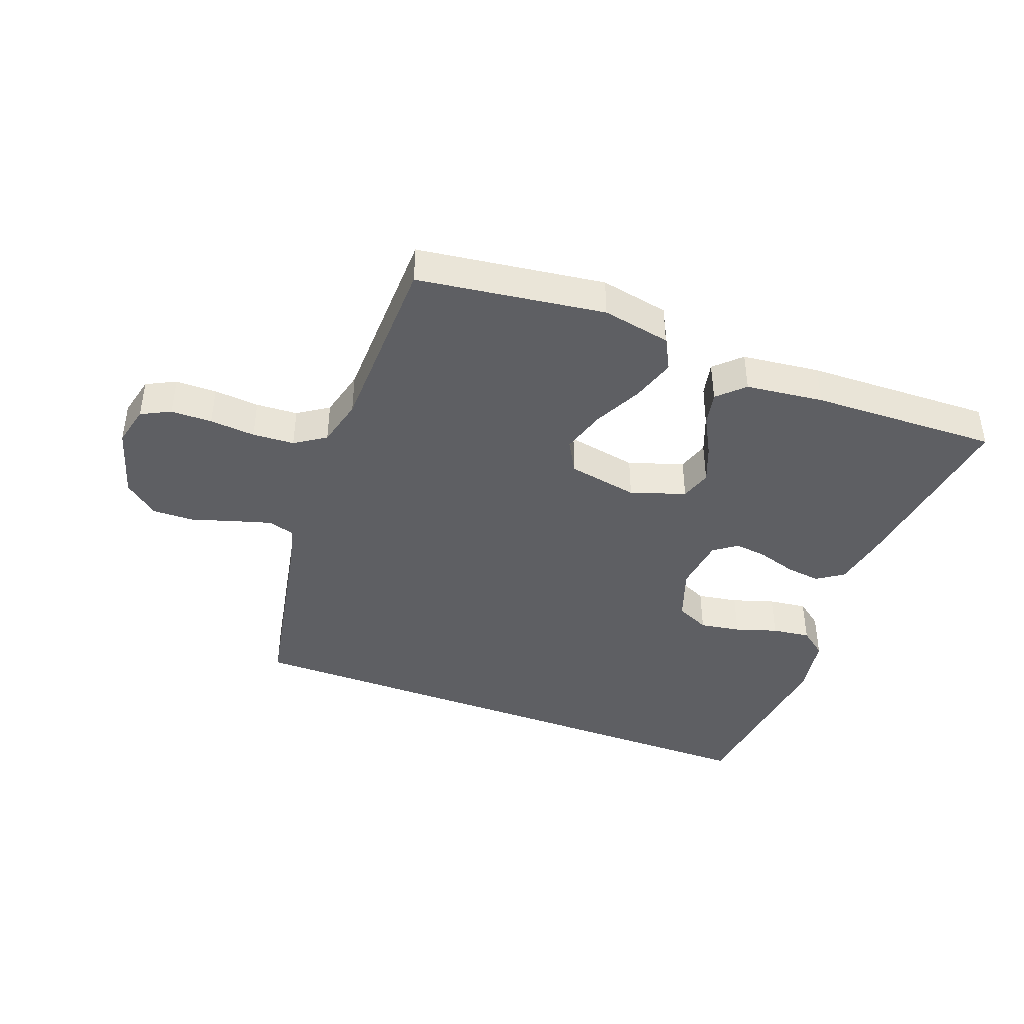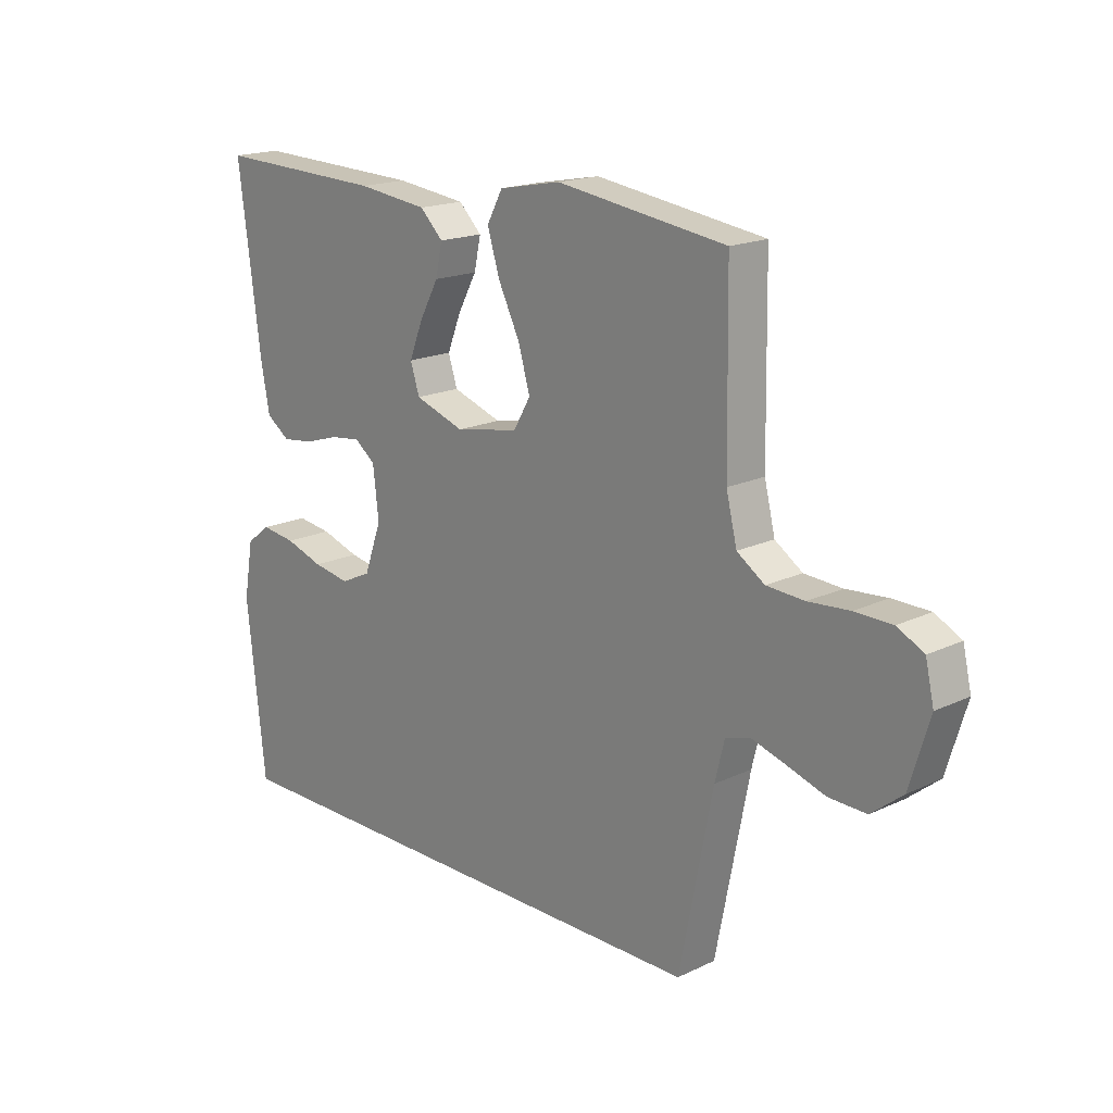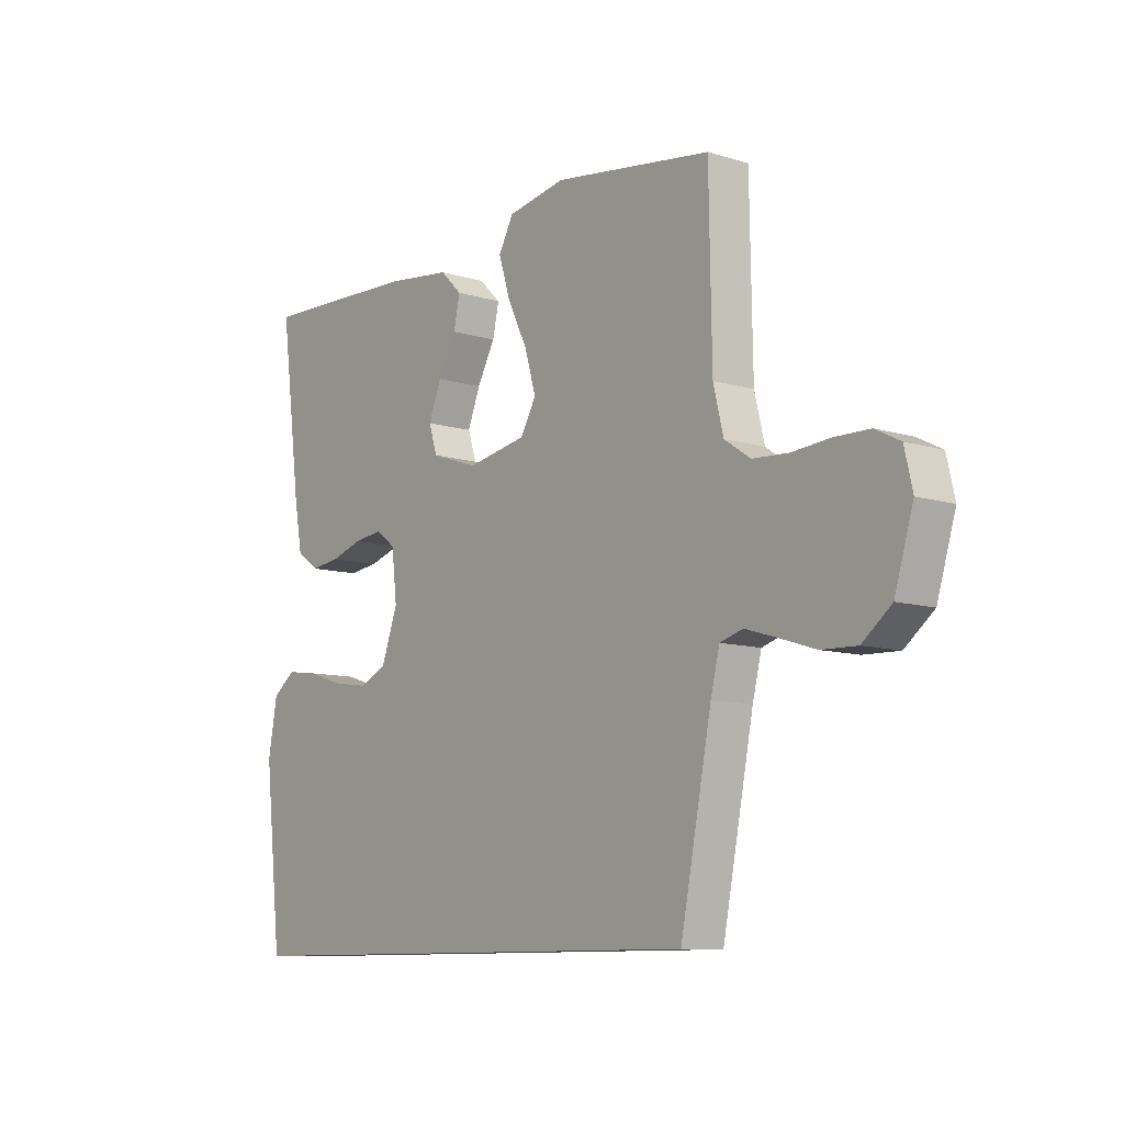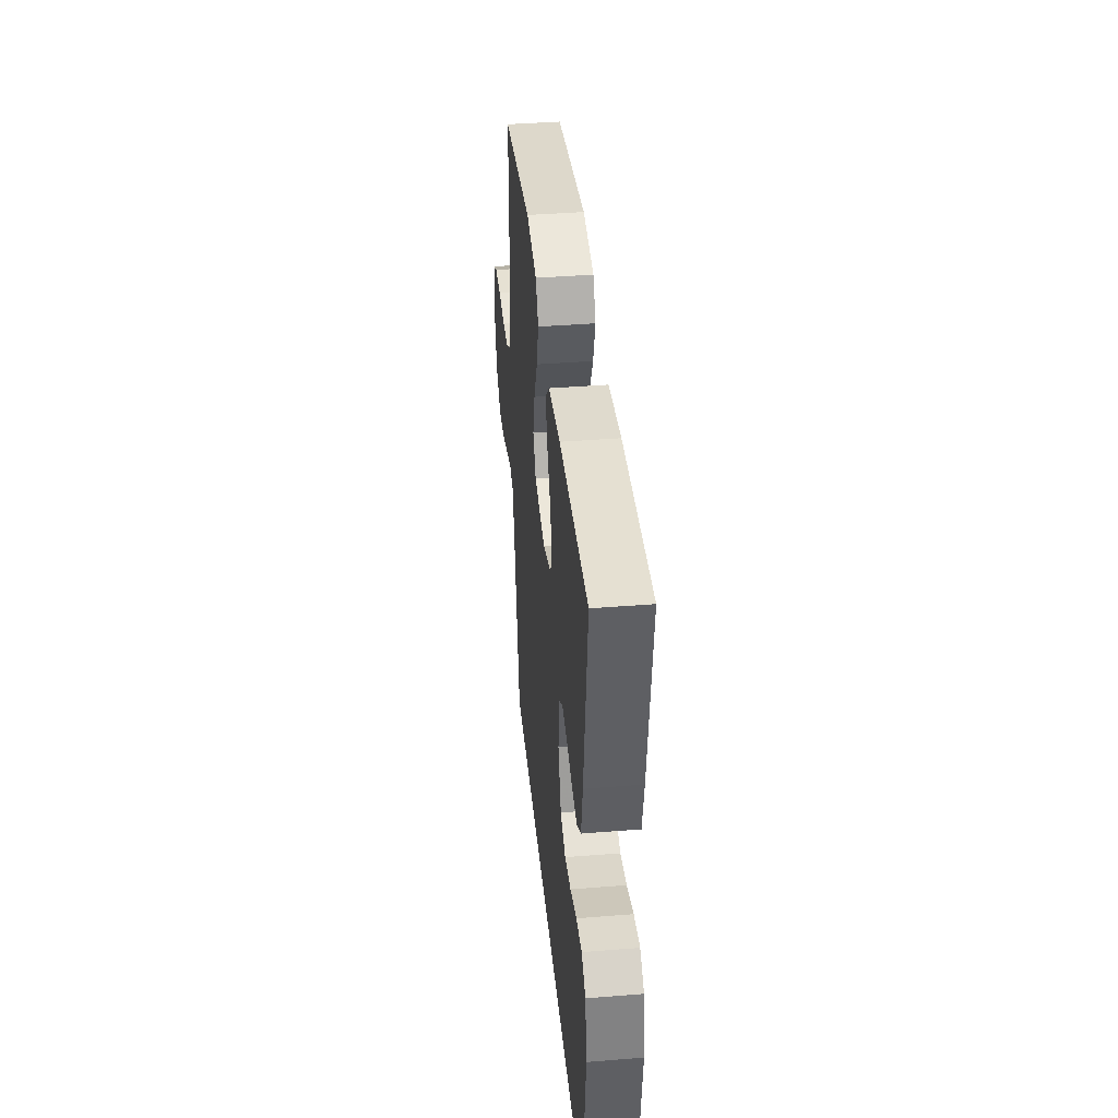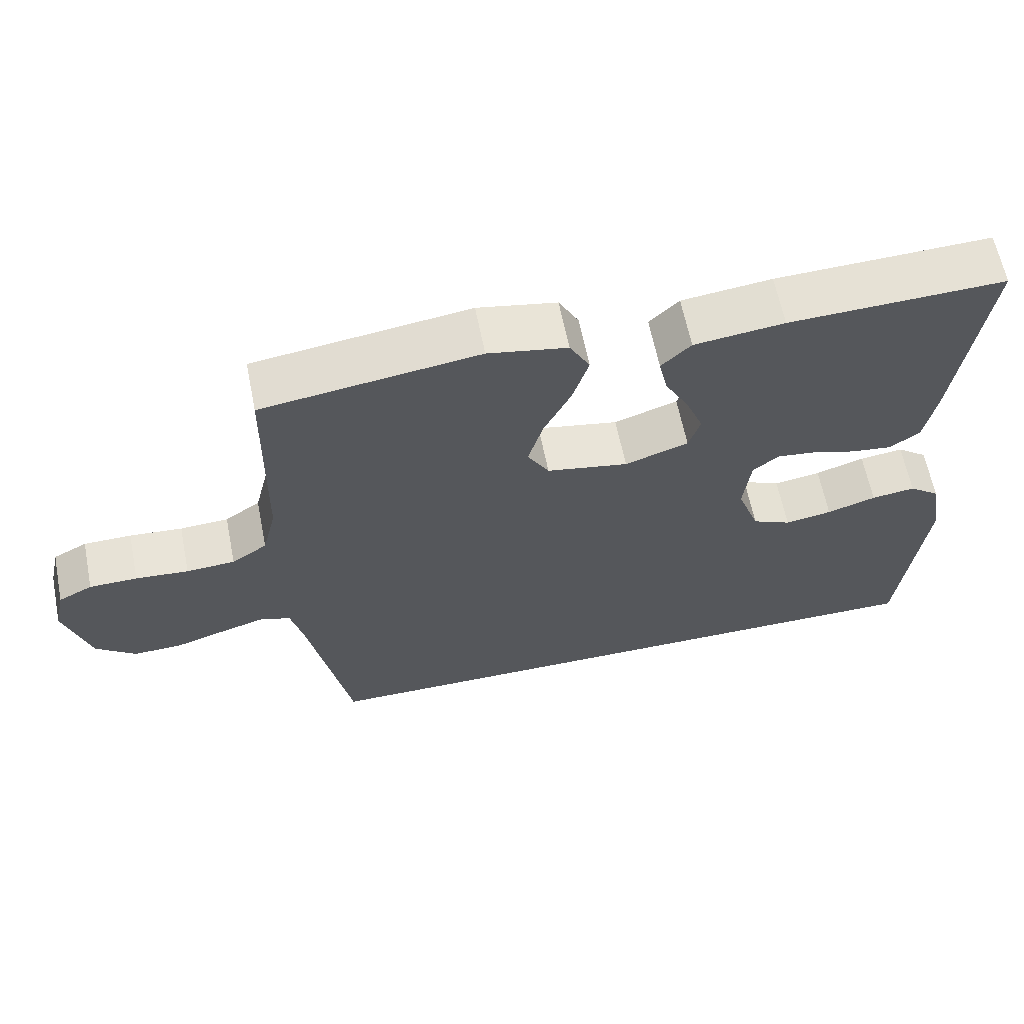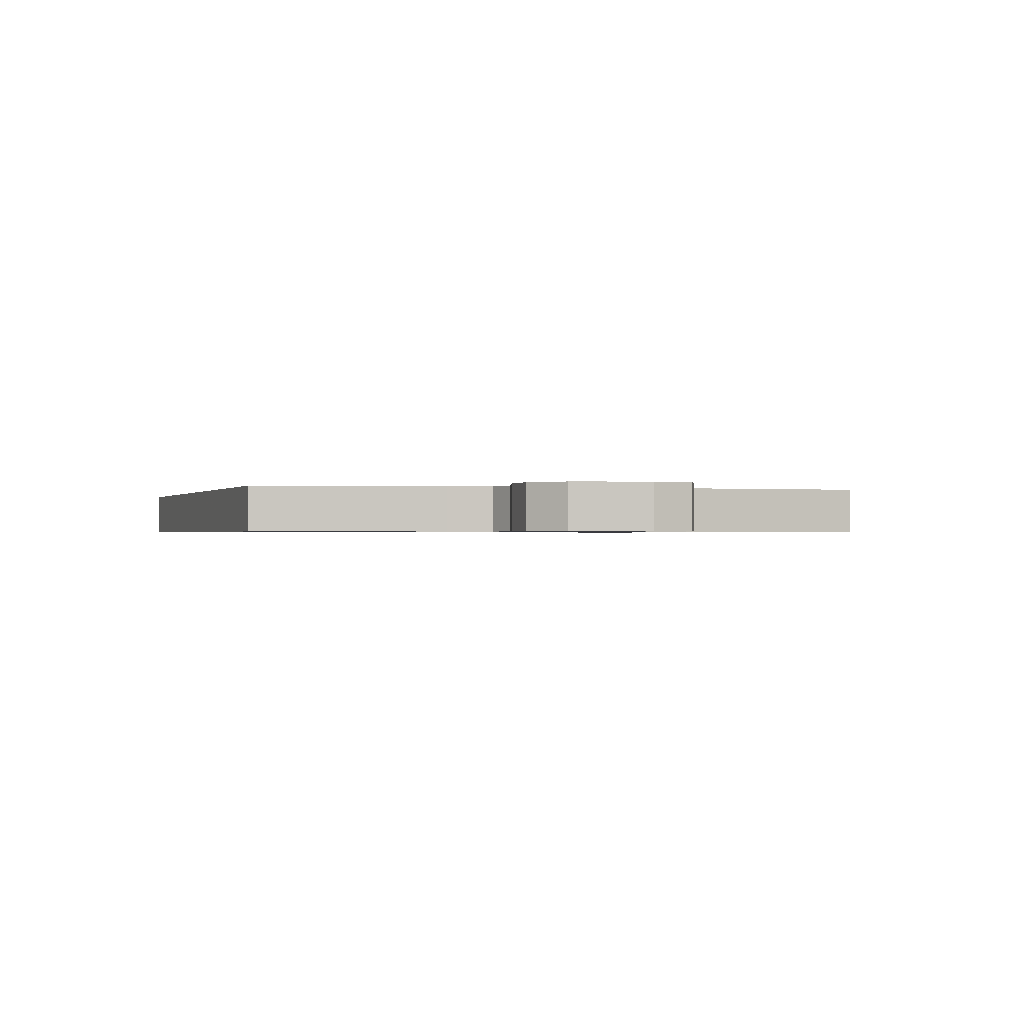
<metadata>
{"format":"obj","ext":"obj","renderer":"f3d","projection":"perspective","resolution":1024,"background":"white","views":[{"elev":-41.8,"azim":-20.8,"up":"+Y"},{"elev":17.8,"azim":-132.9,"up":"+Z"},{"elev":-9.8,"azim":-128.5,"up":"+Z"},{"elev":39.6,"azim":84.3,"up":"+Z"},{"elev":62.7,"azim":-11.3,"up":"+Z"},{"elev":-0.7,"azim":-108.8,"up":"+Y"}]}
</metadata>
<code>
v -0.436 0.07 -0.5
v -0.495 0.07 -0.2
v -0.512 0.07 -0.131
v -0.555 0.07 -0.118
v -0.615 0.07 -0.136
v -0.684 0.07 -0.158
v -0.751 0.07 -0.16
v -0.806 0.07 -0.116
v -0.841 0.07 0
v -0.826 0.07 0.066
v -0.779 0.07 0.09
v -0.713 0.07 0.091
v -0.64 0.07 0.085
v -0.573 0.07 0.089
v -0.524 0.07 0.122
v -0.505 0.07 0.2
v -0.5 0.07 0.5
v -0.2 0.07 0.542
v -0.09 0.07 0.521
v -0.062 0.07 0.469
v -0.084 0.07 0.398
v -0.122 0.07 0.321
v -0.143 0.07 0.249
v -0.113 0.07 0.197
v 0 0.07 0.176
v 0.088 0.07 0.206
v 0.104 0.07 0.256
v 0.08 0.07 0.317
v 0.046 0.07 0.38
v 0.034 0.07 0.435
v 0.075 0.07 0.475
v 0.2 0.07 0.49
v 0.5 0.07 0.5
v 0.461 0.07 0.2
v 0.445 0.07 0.112
v 0.403 0.07 0.083
v 0.347 0.07 0.09
v 0.286 0.07 0.109
v 0.232 0.07 0.116
v 0.195 0.07 0.088
v 0.185 0.07 0
v 0.216 0.07 -0.086
v 0.27 0.07 -0.111
v 0.335 0.07 -0.1
v 0.403 0.07 -0.078
v 0.464 0.07 -0.07
v 0.507 0.07 -0.103
v 0.524 0.07 -0.2
v 0.491 0.07 -0.5
v -0.436 0 -0.5
v -0.495 0 -0.2
v -0.512 0 -0.131
v -0.555 0 -0.118
v -0.615 0 -0.136
v -0.684 0 -0.158
v -0.751 0 -0.16
v -0.806 0 -0.116
v -0.841 0 0
v -0.826 0 0.066
v -0.779 0 0.09
v -0.713 0 0.091
v -0.64 0 0.085
v -0.573 0 0.089
v -0.524 0 0.122
v -0.505 0 0.2
v -0.5 0 0.5
v -0.2 0 0.542
v -0.09 0 0.521
v -0.062 0 0.469
v -0.084 0 0.398
v -0.122 0 0.321
v -0.143 0 0.249
v -0.113 0 0.197
v 0 0 0.176
v 0.088 0 0.206
v 0.104 0 0.256
v 0.08 0 0.317
v 0.046 0 0.38
v 0.034 0 0.435
v 0.075 0 0.475
v 0.2 0 0.49
v 0.5 0 0.5
v 0.461 0 0.2
v 0.445 0 0.112
v 0.403 0 0.083
v 0.347 0 0.09
v 0.286 0 0.109
v 0.232 0 0.116
v 0.195 0 0.088
v 0.185 0 0
v 0.216 0 -0.086
v 0.27 0 -0.111
v 0.335 0 -0.1
v 0.403 0 -0.078
v 0.464 0 -0.07
v 0.507 0 -0.103
v 0.524 0 -0.2
v 0.491 0 -0.5
f 48 49 1 2
f 44 45 46 47
f 43 44 47 48
f 35 36 37 38
f 35 38 39
f 34 35 39
f 33 34 39
f 32 33 39 40
f 28 29 30 31
f 27 28 31 32
f 26 27 32 40
f 19 20 21 22
f 19 22 23
f 16 17 18 19
f 15 16 19 23
f 14 15 23 24
f 10 11 12 13
f 10 13 14
f 9 10 14
f 5 6 7 8
f 4 5 8 9
f 3 4 9 14
f 43 48 2 3
f 25 26 40 41
f 25 41 42
f 24 25 42
f 14 24 42
f 3 14 42 43
f 51 50 98 97
f 96 95 94 93
f 97 96 93 92
f 87 86 85 84
f 88 87 84
f 88 84 83
f 88 83 82
f 89 88 82 81
f 80 79 78 77
f 81 80 77 76
f 89 81 76 75
f 71 70 69 68
f 72 71 68
f 68 67 66 65
f 72 68 65 64
f 73 72 64 63
f 62 61 60 59
f 63 62 59
f 63 59 58
f 57 56 55 54
f 58 57 54 53
f 63 58 53 52
f 52 51 97 92
f 90 89 75 74
f 91 90 74
f 91 74 73
f 91 73 63
f 92 91 63 52
f 1 50 51 2
f 2 51 52 3
f 3 52 53 4
f 4 53 54 5
f 5 54 55 6
f 6 55 56 7
f 7 56 57 8
f 8 57 58 9
f 9 58 59 10
f 10 59 60 11
f 11 60 61 12
f 12 61 62 13
f 13 62 63 14
f 14 63 64 15
f 15 64 65 16
f 16 65 66 17
f 17 66 67 18
f 18 67 68 19
f 19 68 69 20
f 20 69 70 21
f 21 70 71 22
f 22 71 72 23
f 23 72 73 24
f 24 73 74 25
f 25 74 75 26
f 26 75 76 27
f 27 76 77 28
f 28 77 78 29
f 29 78 79 30
f 30 79 80 31
f 31 80 81 32
f 32 81 82 33
f 33 82 83 34
f 34 83 84 35
f 35 84 85 36
f 36 85 86 37
f 37 86 87 38
f 38 87 88 39
f 39 88 89 40
f 40 89 90 41
f 41 90 91 42
f 42 91 92 43
f 43 92 93 44
f 44 93 94 45
f 45 94 95 46
f 46 95 96 47
f 47 96 97 48
f 48 97 98 49
f 49 98 50 1

</code>
